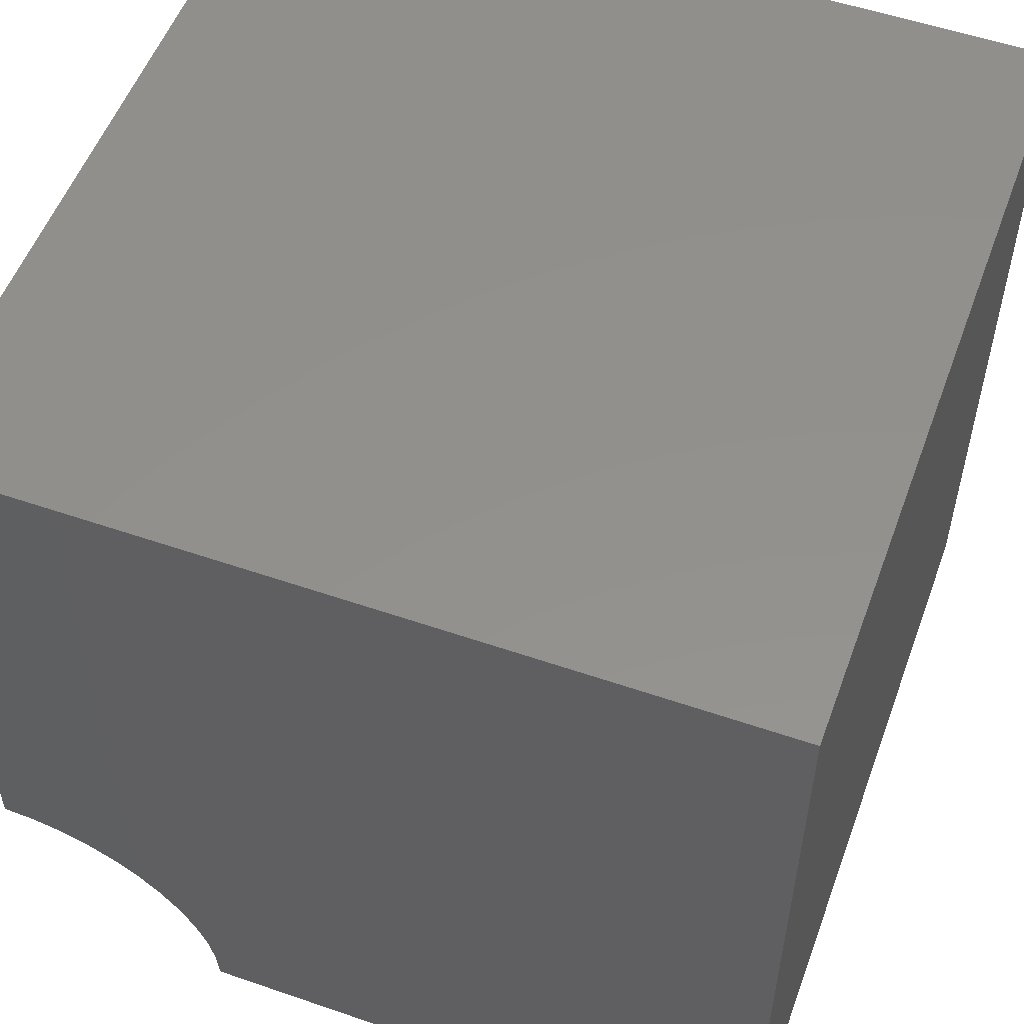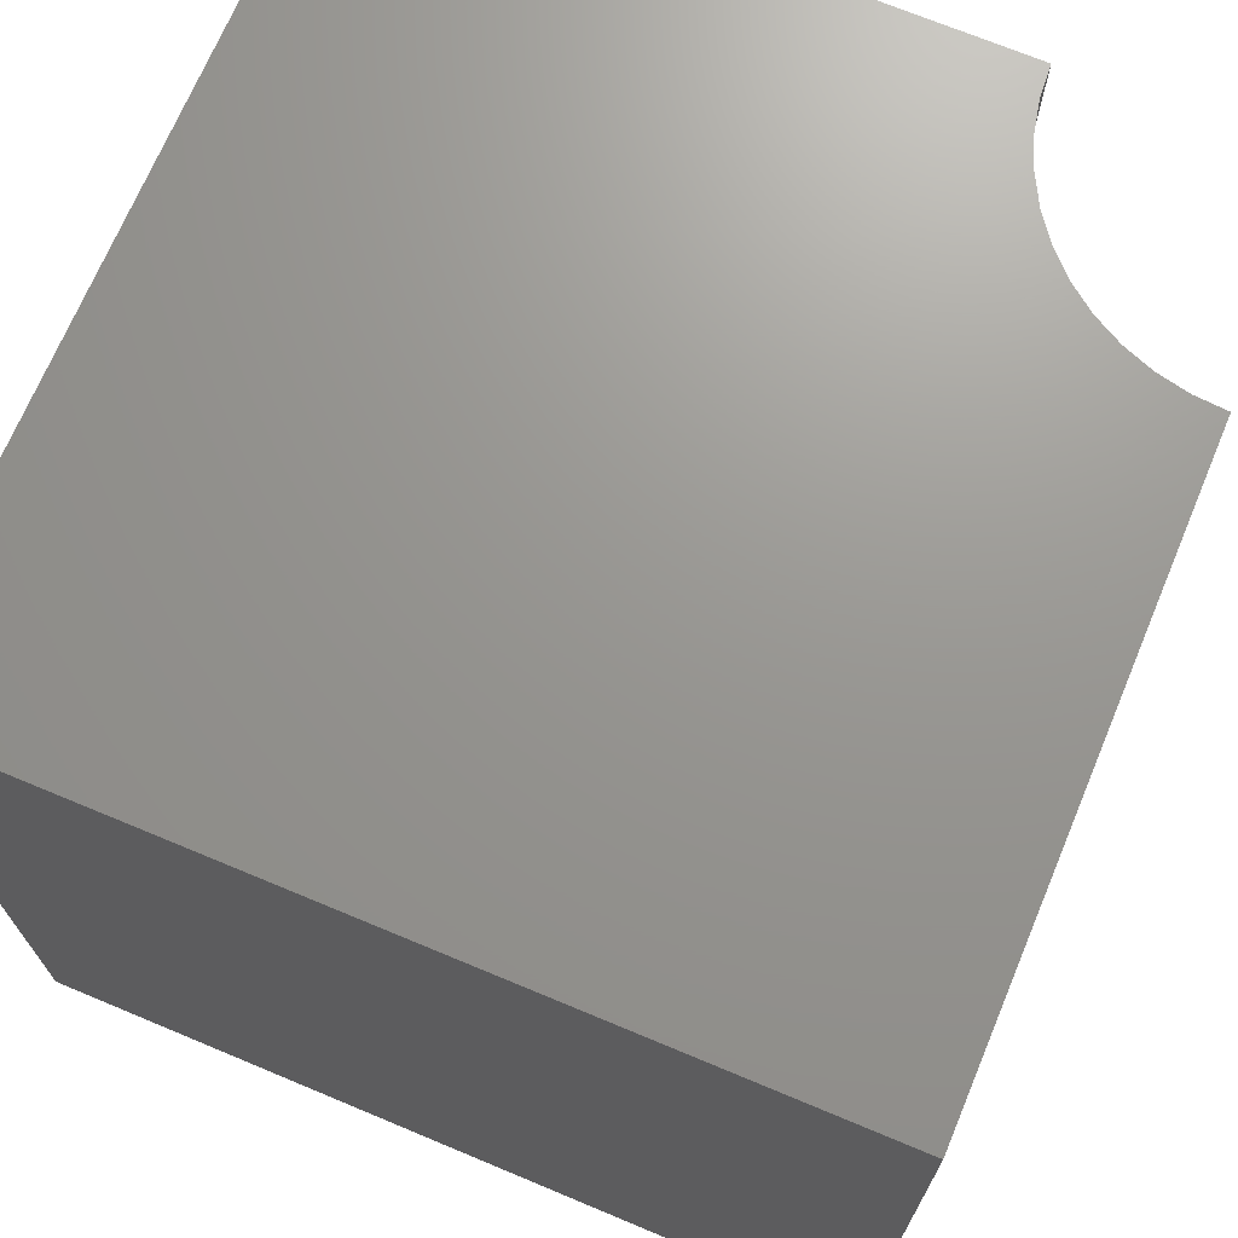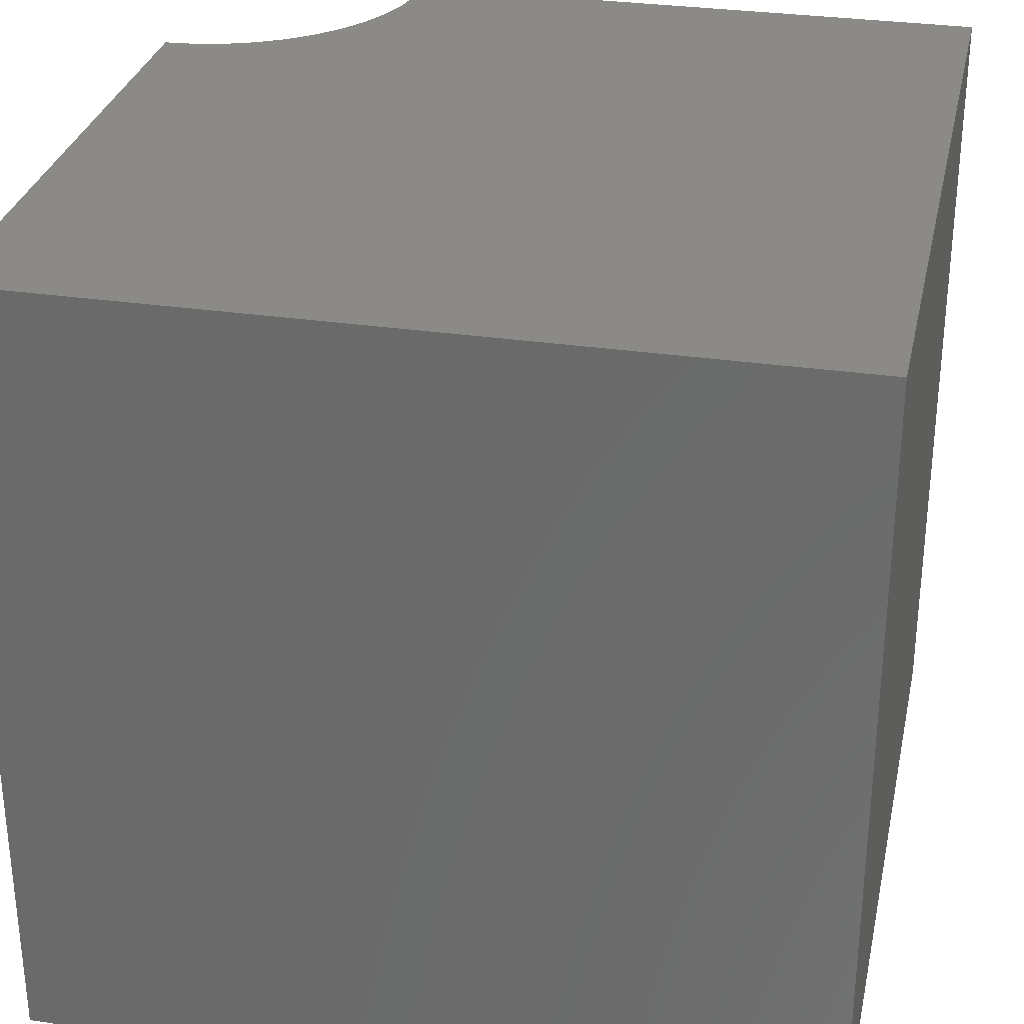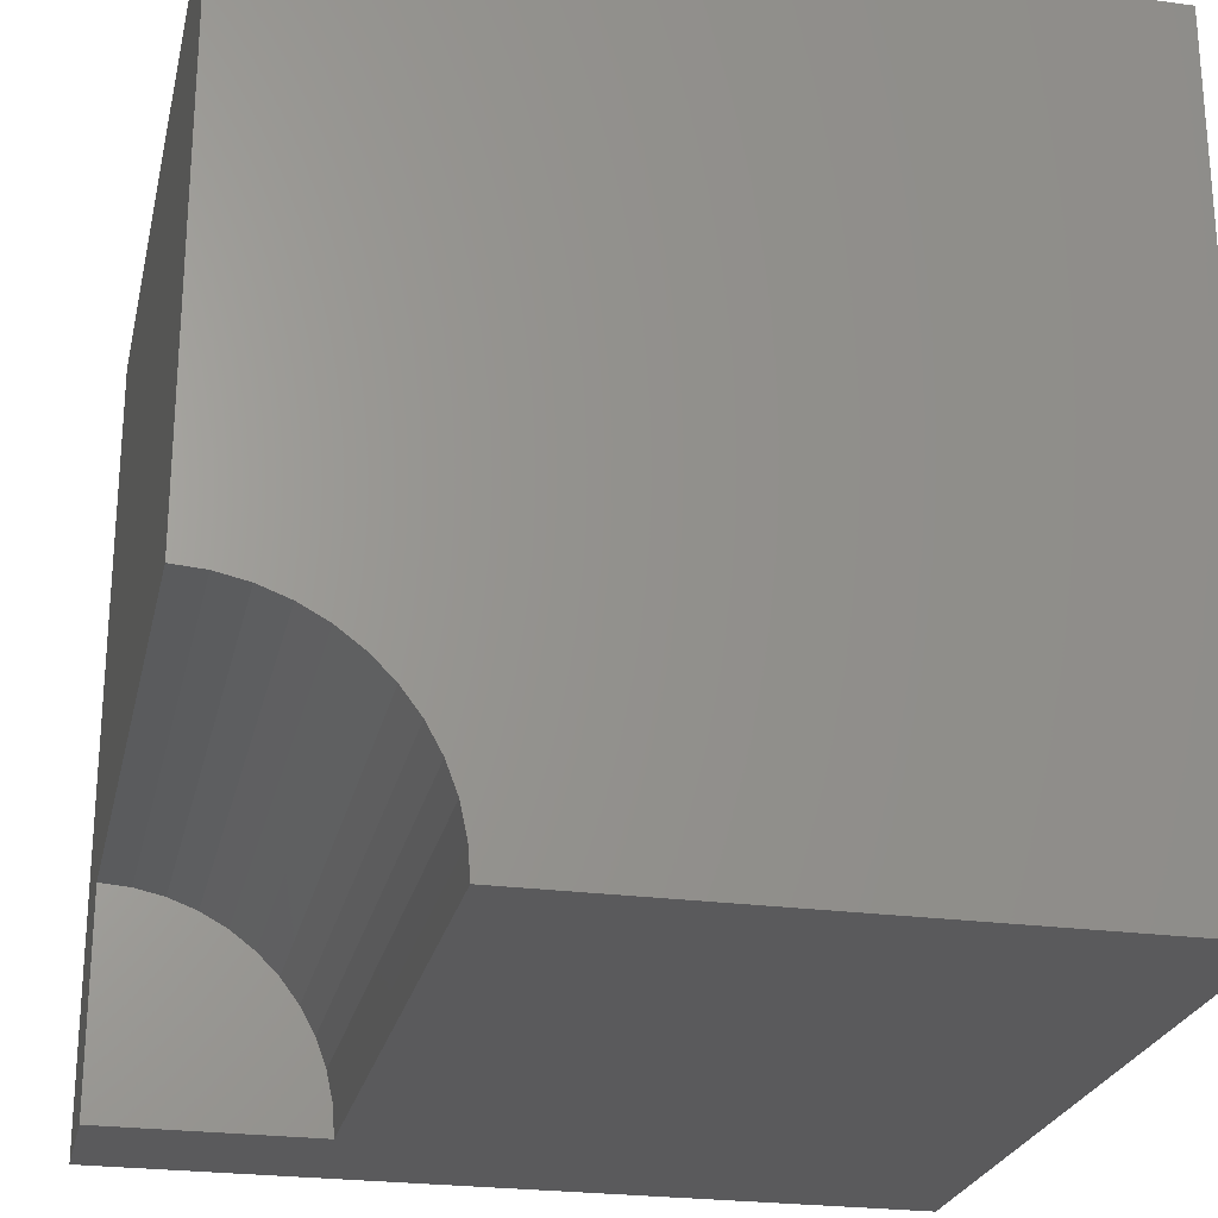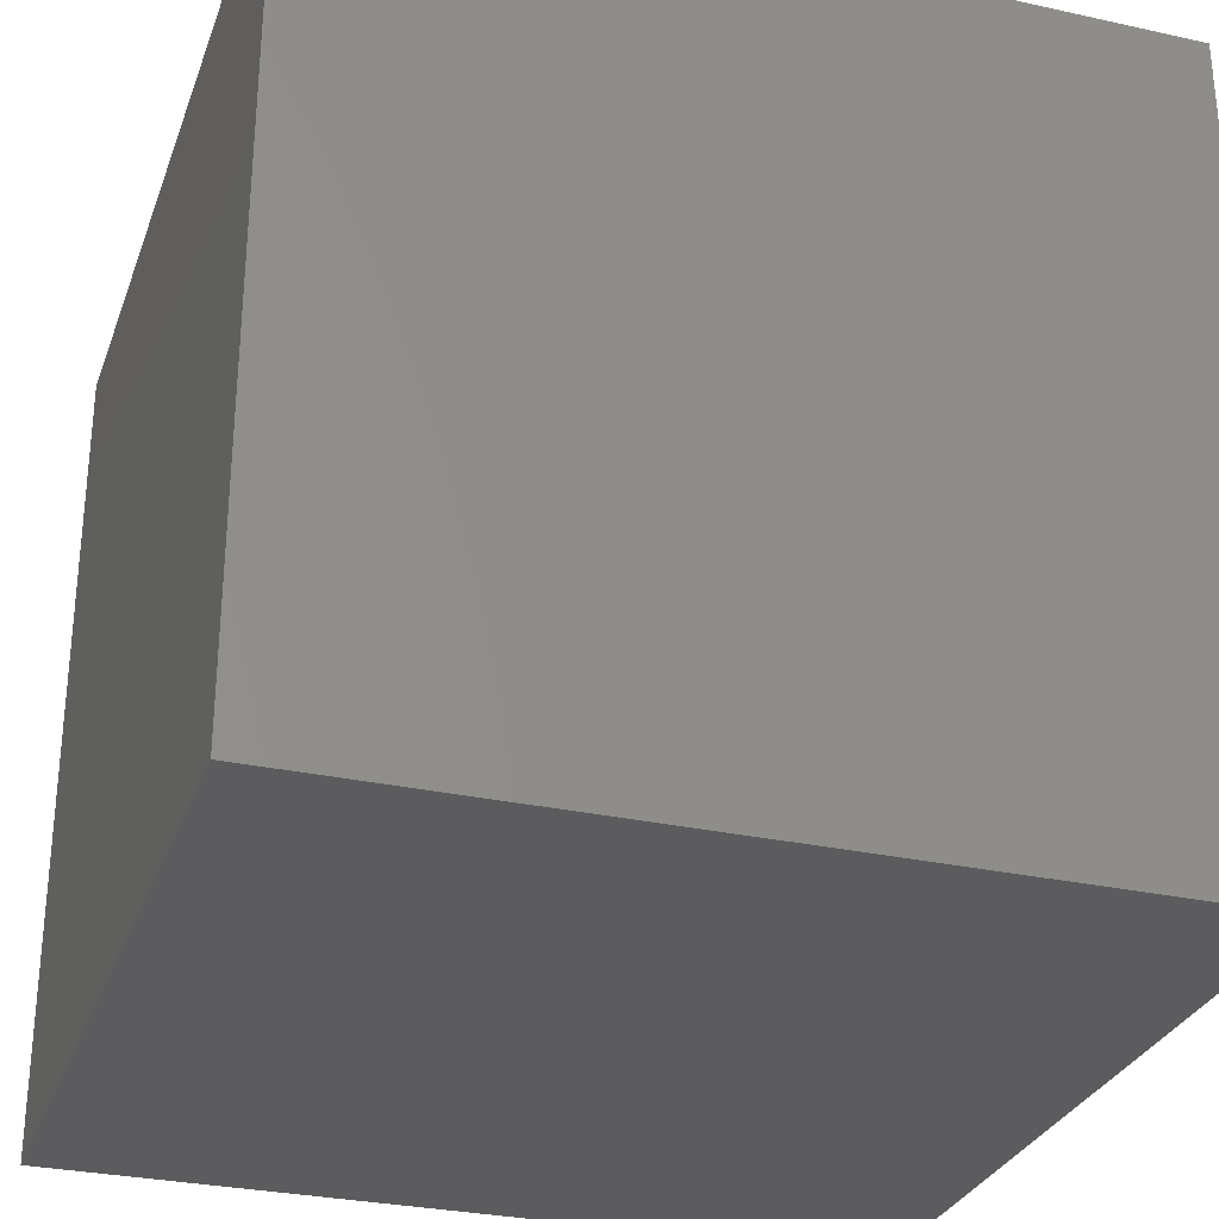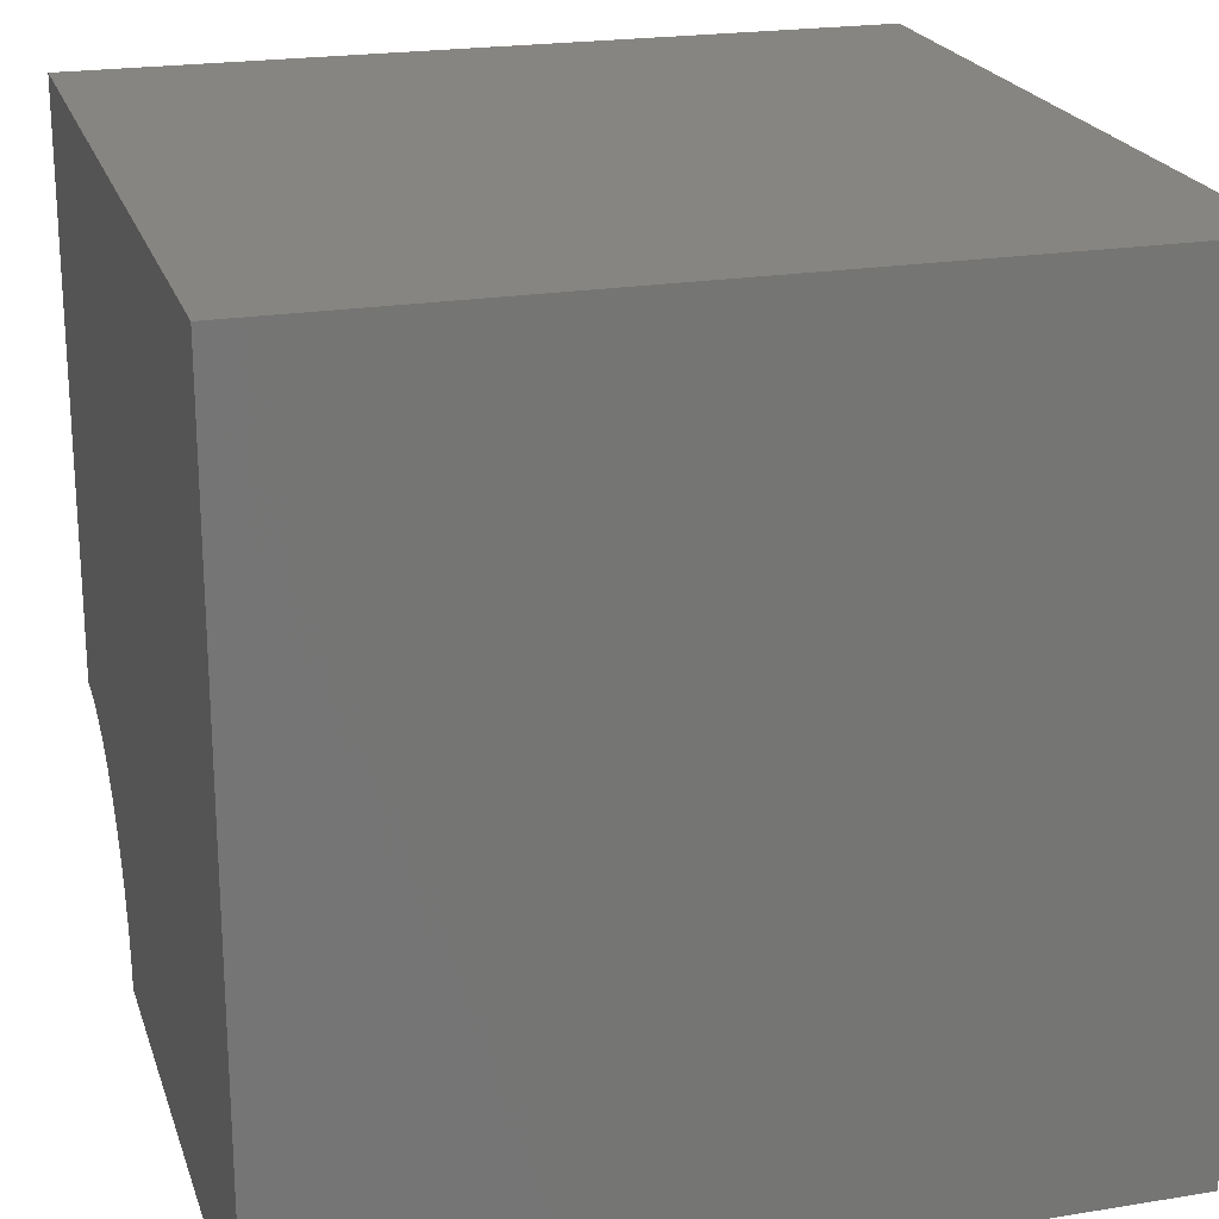
<metadata>
{"format":"stl","ext":"stl","renderer":"f3d","projection":"perspective","resolution":1024,"background":"white","views":[{"elev":54.1,"azim":20.1,"up":"+Y"},{"elev":70.3,"azim":-157.3,"up":"+Z"},{"elev":30.4,"azim":102.1,"up":"+Z"},{"elev":-24.6,"azim":-12.4,"up":"+Y"},{"elev":-29.8,"azim":162.1,"up":"+Z"},{"elev":21.7,"azim":74.0,"up":"+Y"}]}
</metadata>
<code>
# stl→obj: 34 verts, 60 faces
v 0 0 0
v 0 0 1.679
v 0 2.708 1.679
v 0 2.708 10
v 0 10 10
v 0 10 0
v 2.681 0.3854 10
v 2.708 0 10
v 10 0 10
v 1.125 2.464 10
v 10 10 10
v 0.763 2.599 10
v 0.3854 2.681 10
v 1.658e-16 2.708 10
v 1.464 2.278 10
v 1.774 2.047 10
v 2.047 1.774 10
v 2.278 1.464 10
v 2.464 1.125 10
v 2.599 0.763 10
v 10 10 0
v 10 0 0
v 2.708 0 1.679
v 2.681 0.3854 1.679
v 2.599 0.763 1.679
v 2.464 1.125 1.679
v 2.278 1.464 1.679
v 2.047 1.774 1.679
v 1.774 2.047 1.679
v 1.464 2.278 1.679
v 1.125 2.464 1.679
v 0.763 2.599 1.679
v 0.3854 2.681 1.679
v 1.658e-16 2.708 1.679
f 1 2 3
f 4 5 3
f 3 5 6
f 3 6 1
f 7 8 9
f 10 11 12
f 12 11 5
f 12 5 13
f 13 5 14
f 10 15 11
f 11 15 16
f 11 16 17
f 17 18 11
f 11 18 19
f 11 19 9
f 9 19 20
f 9 20 7
f 21 11 22
f 22 11 9
f 6 21 1
f 1 21 22
f 11 21 5
f 5 21 6
f 2 1 23
f 23 1 22
f 23 22 8
f 8 22 9
f 23 8 7
f 23 7 24
f 24 7 20
f 24 20 25
f 25 20 19
f 25 19 26
f 26 19 18
f 26 18 27
f 27 18 17
f 27 17 28
f 28 17 16
f 28 16 29
f 29 16 15
f 29 15 30
f 30 15 10
f 30 10 31
f 31 10 12
f 31 12 32
f 32 12 13
f 32 13 33
f 33 13 14
f 33 14 34
f 31 2 30
f 30 2 29
f 31 32 2
f 2 32 33
f 2 33 34
f 23 24 2
f 2 24 25
f 2 25 26
f 26 27 2
f 2 27 28
f 2 28 29

</code>
